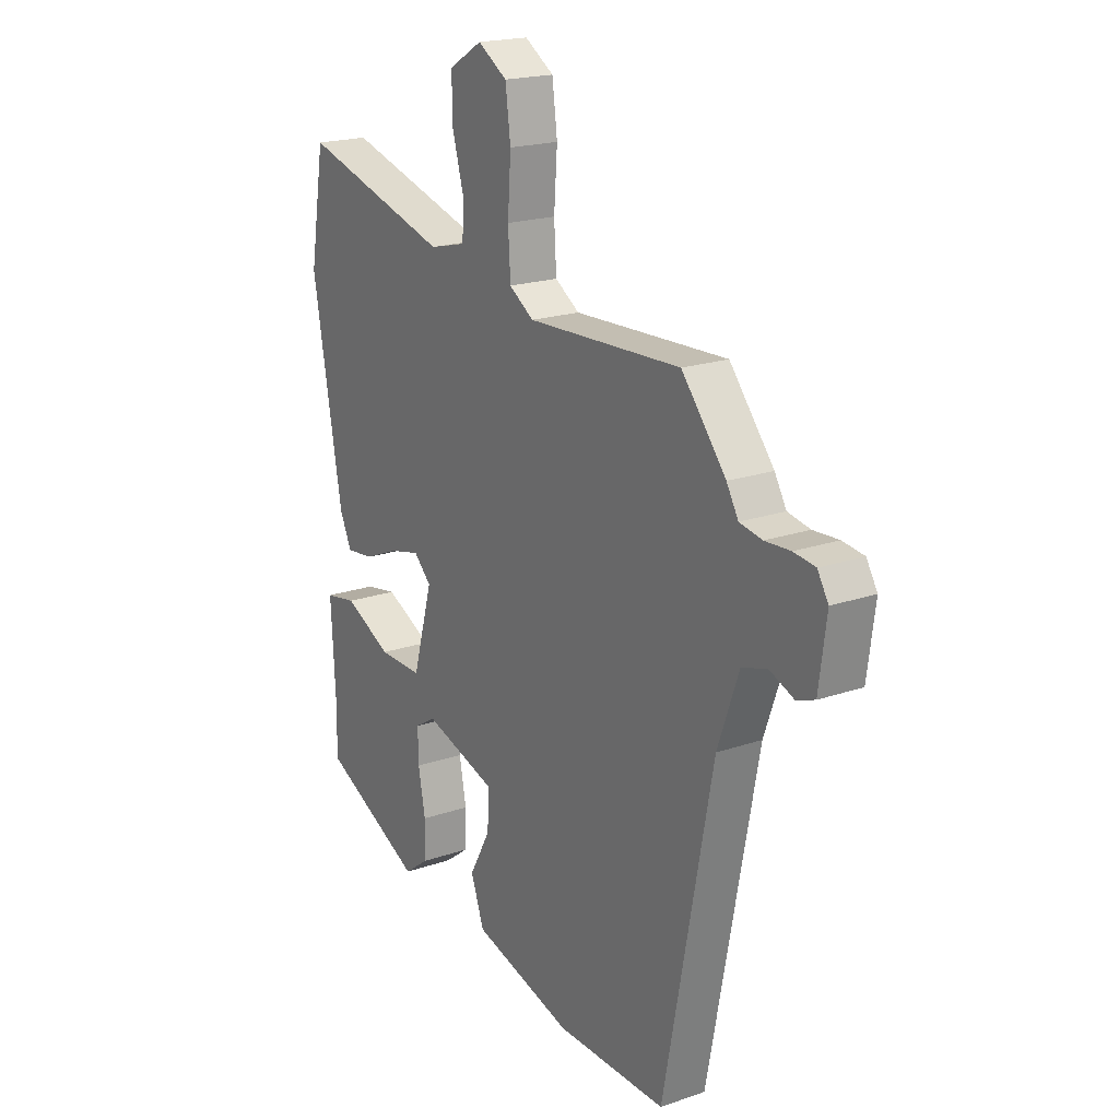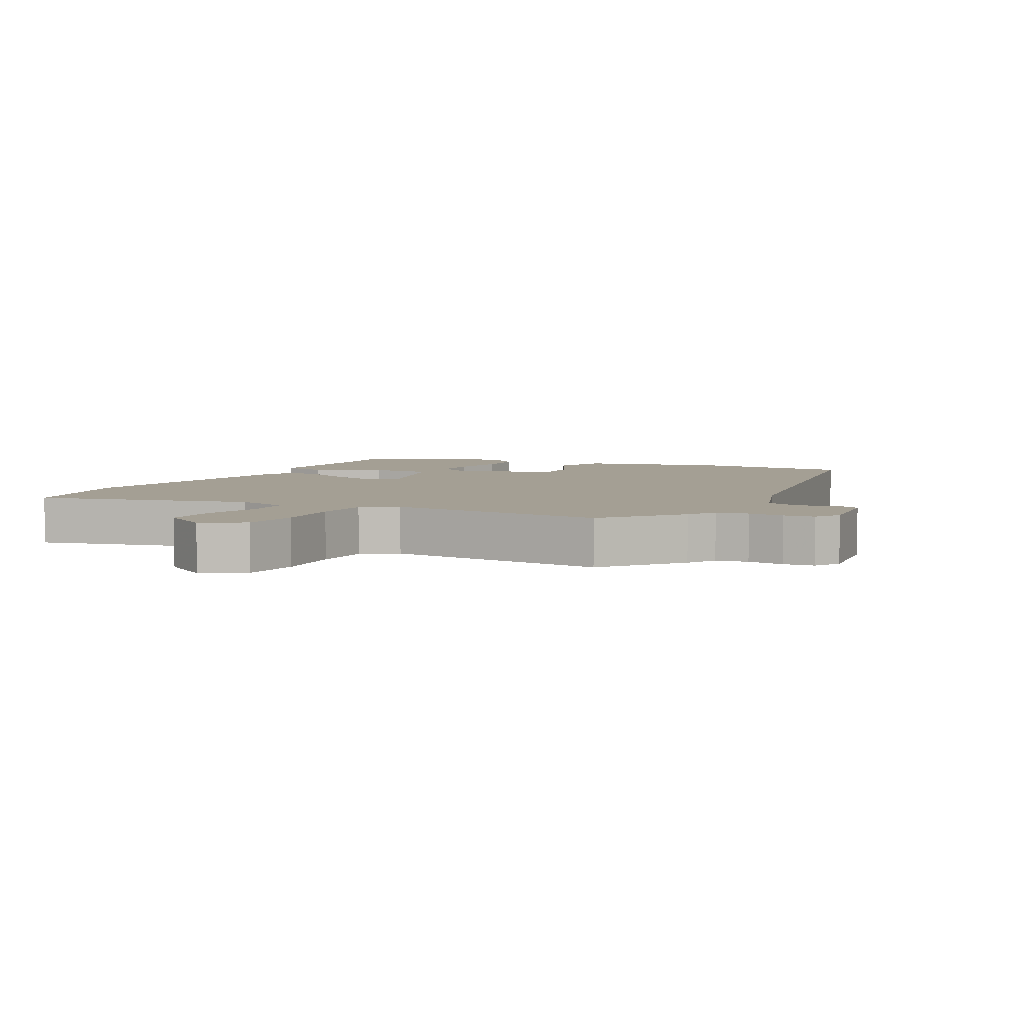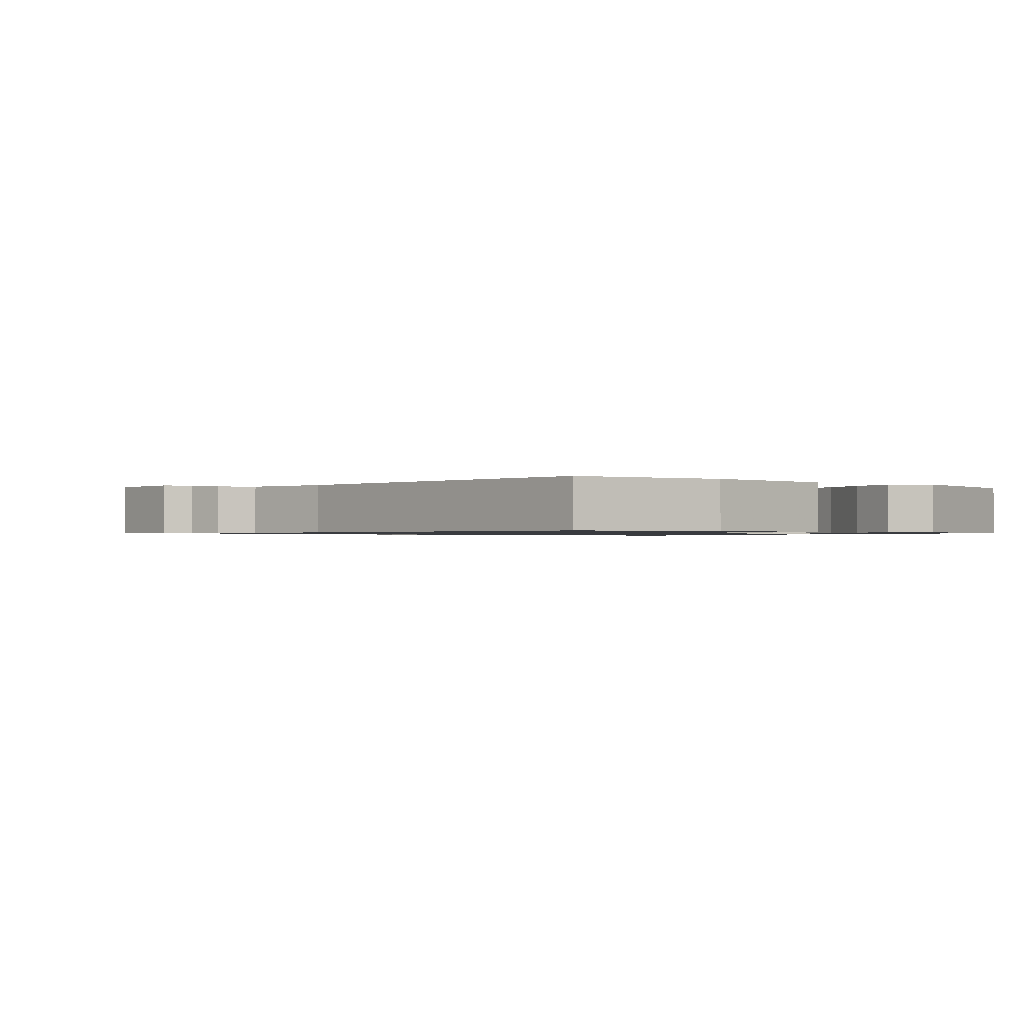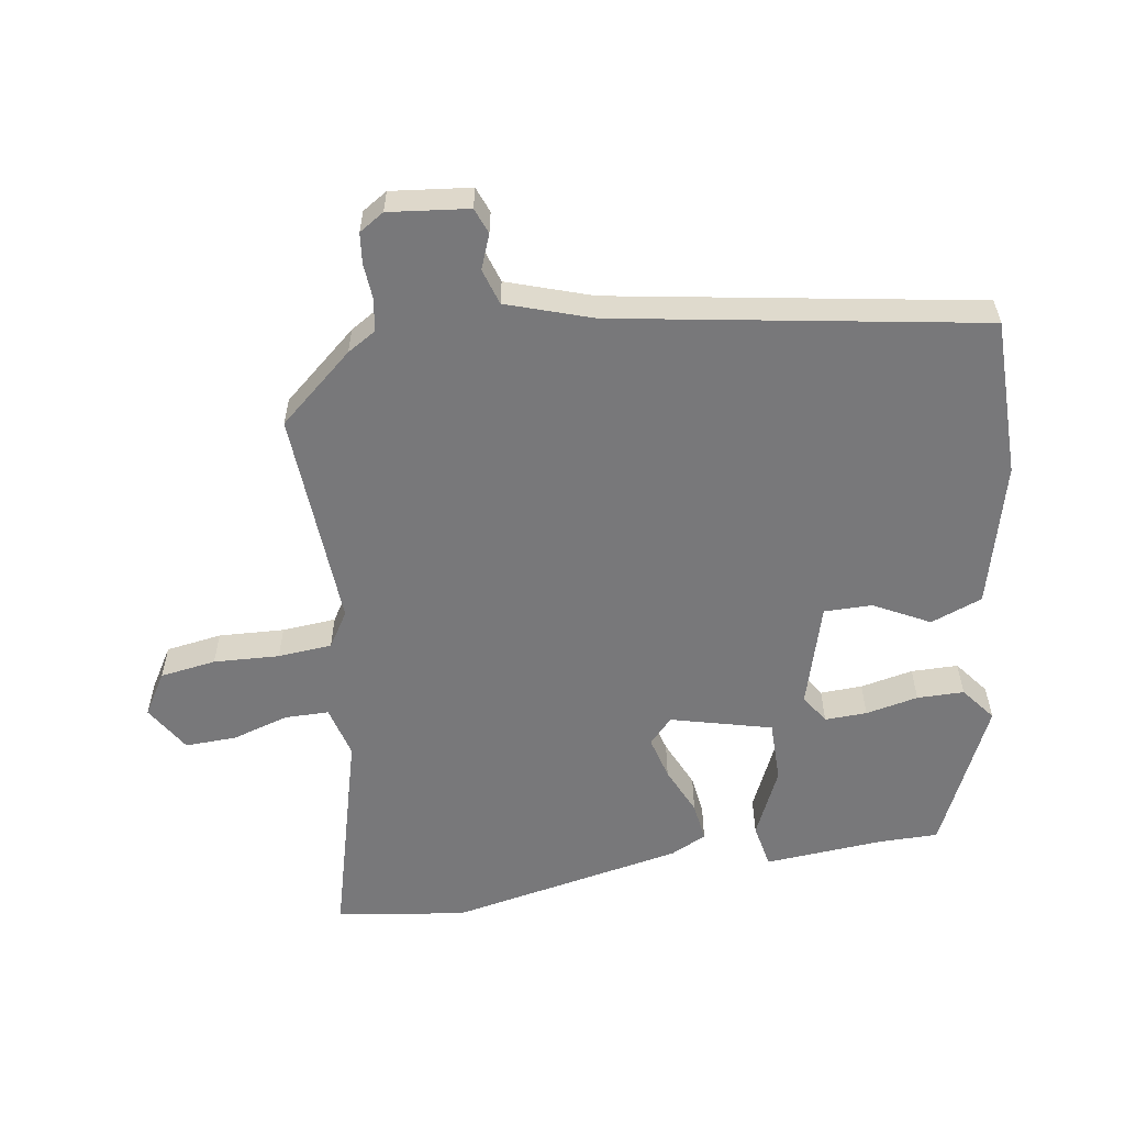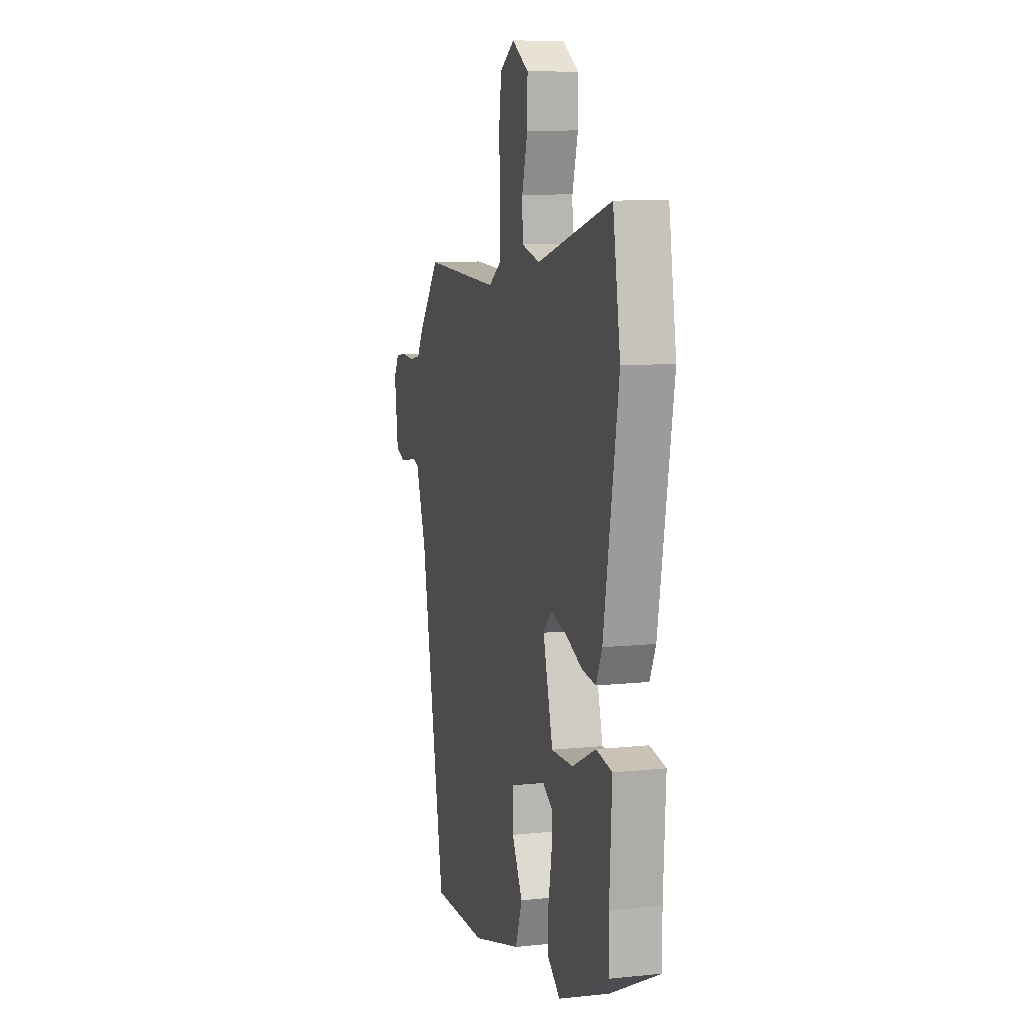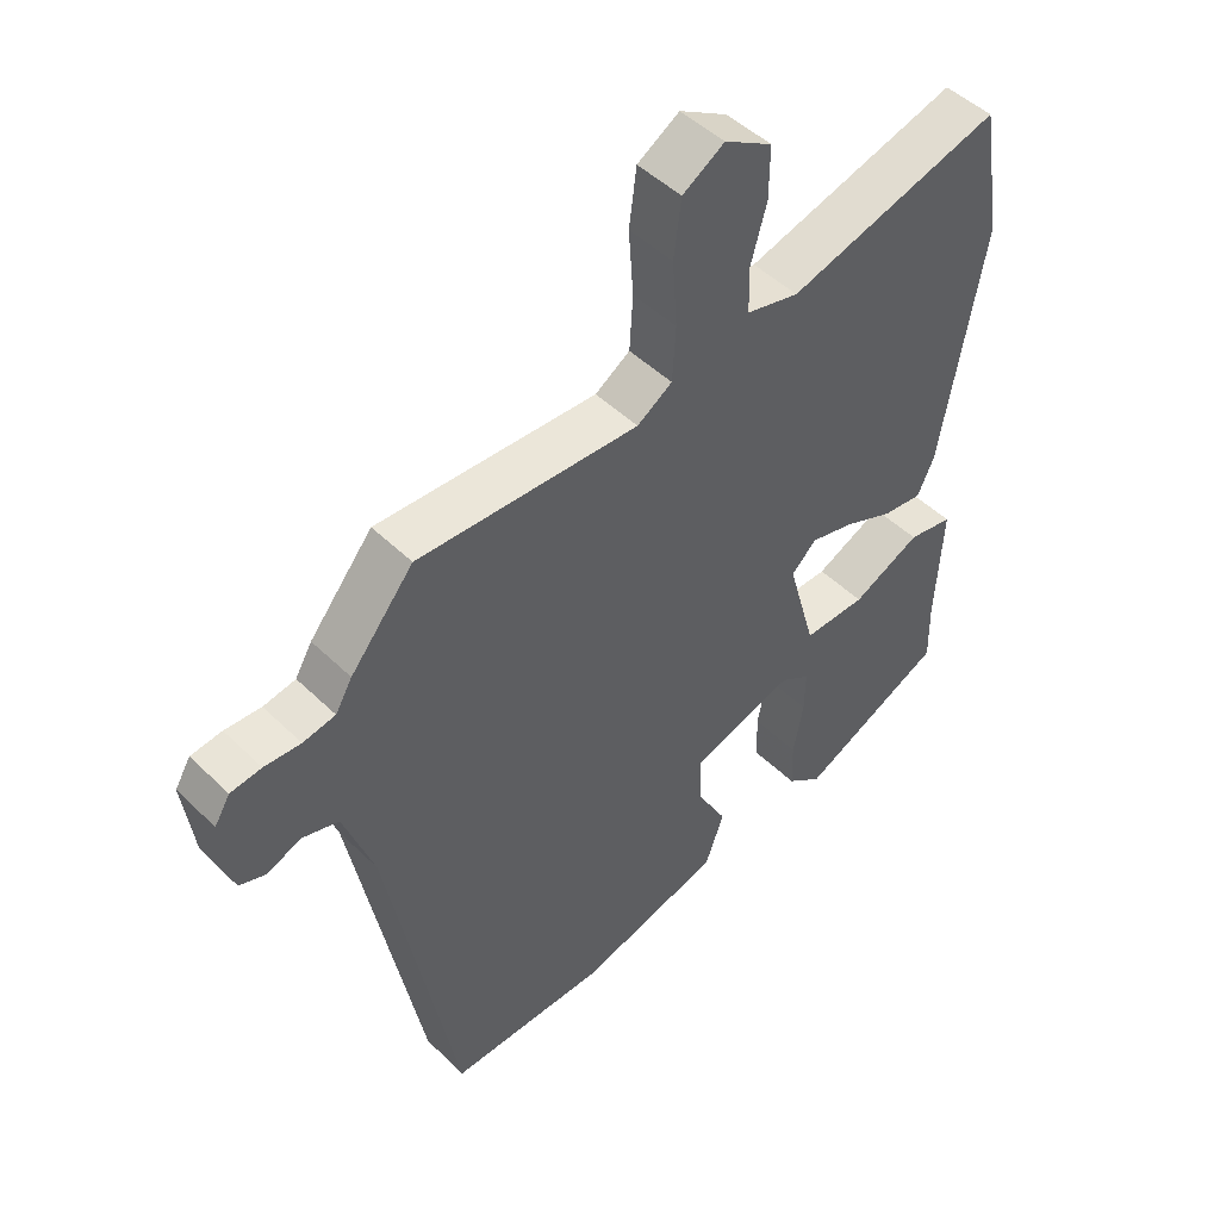
<metadata>
{"format":"obj","ext":"obj","renderer":"f3d","projection":"perspective","resolution":1024,"background":"white","views":[{"elev":19.6,"azim":57.2,"up":"+Z"},{"elev":5.5,"azim":28.7,"up":"+Y"},{"elev":-0.9,"azim":149.6,"up":"+Y"},{"elev":-57.6,"azim":100.1,"up":"+Y"},{"elev":9.4,"azim":-105.4,"up":"+Z"},{"elev":47.7,"azim":137.4,"up":"+Z"}]}
</metadata>
<code>
v -0.488 0.07 -0.358
v -0.486 0.07 -0.27
v -0.496 0.07 -0.091
v -0.429 0.07 -0.079
v -0.328 0.07 -0.128
v -0.235 0.07 -0.13
v -0.193 0.07 0.02
v -0.23 0.07 0.056
v -0.295 0.07 0.04
v -0.368 0.07 0.009
v -0.427 0.07 0.002
v -0.452 0.07 0.056
v -0.515 0.07 0.41
v -0.483 0.07 0.602
v -0.166 0.07 0.511
v -0.088 0.07 0.53
v -0.086 0.07 0.596
v -0.11 0.07 0.681
v -0.111 0.07 0.758
v -0.04 0.07 0.8
v 0.022 0.07 0.761
v 0.033 0.07 0.677
v 0.026 0.07 0.579
v 0.031 0.07 0.498
v 0.083 0.07 0.464
v 0.411 0.07 0.477
v 0.505 0.07 0.363
v 0.53 0.07 0.32
v 0.578 0.07 0.311
v 0.632 0.07 0.314
v 0.678 0.07 0.308
v 0.701 0.07 0.27
v 0.685 0.07 0.151
v 0.646 0.07 0.137
v 0.595 0.07 0.158
v 0.541 0.07 0.142
v 0.496 0.07 0.016
v 0.392 0.07 -0.528
v 0.156 0.07 -0.524
v -0.056 0.07 -0.465
v -0.084 0.07 -0.387
v -0.039 0.07 -0.305
v -0.037 0.07 -0.233
v -0.19 0.07 -0.185
v -0.234 0.07 -0.212
v -0.233 0.07 -0.275
v -0.218 0.07 -0.354
v -0.22 0.07 -0.424
v -0.272 0.07 -0.463
v -0.488 0 -0.358
v -0.486 0 -0.27
v -0.496 0 -0.091
v -0.429 0 -0.079
v -0.328 0 -0.128
v -0.235 0 -0.13
v -0.193 0 0.02
v -0.23 0 0.056
v -0.295 0 0.04
v -0.368 0 0.009
v -0.427 0 0.002
v -0.452 0 0.056
v -0.515 0 0.41
v -0.483 0 0.602
v -0.166 0 0.511
v -0.088 0 0.53
v -0.086 0 0.596
v -0.11 0 0.681
v -0.111 0 0.758
v -0.04 0 0.8
v 0.022 0 0.761
v 0.033 0 0.677
v 0.026 0 0.579
v 0.031 0 0.498
v 0.083 0 0.464
v 0.411 0 0.477
v 0.505 0 0.363
v 0.53 0 0.32
v 0.578 0 0.311
v 0.632 0 0.314
v 0.678 0 0.308
v 0.701 0 0.27
v 0.685 0 0.151
v 0.646 0 0.137
v 0.595 0 0.158
v 0.541 0 0.142
v 0.496 0 0.016
v 0.392 0 -0.528
v 0.156 0 -0.524
v -0.056 0 -0.465
v -0.084 0 -0.387
v -0.039 0 -0.305
v -0.037 0 -0.233
v -0.19 0 -0.185
v -0.234 0 -0.212
v -0.233 0 -0.275
v -0.218 0 -0.354
v -0.22 0 -0.424
v -0.272 0 -0.463
f 46 47 48 49
f 45 46 49 1
f 44 45 1 2
f 39 40 41 42
f 37 38 39 42
f 36 37 42 43
f 32 33 34 35
f 32 35 36
f 29 30 31 32
f 28 29 32 36
f 25 26 27 28
f 25 28 36 43
f 20 21 22 23
f 20 23 24
f 17 18 19 20
f 16 17 20 24
f 15 16 24 25
f 13 14 15
f 9 10 11 12
f 8 9 12 13
f 7 8 13 15
f 2 3 4 5
f 44 2 5 6
f 43 44 6 7
f 7 15 25 43
f 98 97 96 95
f 50 98 95 94
f 51 50 94 93
f 91 90 89 88
f 91 88 87 86
f 92 91 86 85
f 84 83 82 81
f 85 84 81
f 81 80 79 78
f 85 81 78 77
f 77 76 75 74
f 92 85 77 74
f 72 71 70 69
f 73 72 69
f 69 68 67 66
f 73 69 66 65
f 74 73 65 64
f 64 63 62
f 61 60 59 58
f 62 61 58 57
f 64 62 57 56
f 54 53 52 51
f 55 54 51 93
f 56 55 93 92
f 92 74 64 56
f 1 50 51 2
f 2 51 52 3
f 3 52 53 4
f 4 53 54 5
f 5 54 55 6
f 6 55 56 7
f 7 56 57 8
f 8 57 58 9
f 9 58 59 10
f 10 59 60 11
f 11 60 61 12
f 12 61 62 13
f 13 62 63 14
f 14 63 64 15
f 15 64 65 16
f 16 65 66 17
f 17 66 67 18
f 18 67 68 19
f 19 68 69 20
f 20 69 70 21
f 21 70 71 22
f 22 71 72 23
f 23 72 73 24
f 24 73 74 25
f 25 74 75 26
f 26 75 76 27
f 27 76 77 28
f 28 77 78 29
f 29 78 79 30
f 30 79 80 31
f 31 80 81 32
f 32 81 82 33
f 33 82 83 34
f 34 83 84 35
f 35 84 85 36
f 36 85 86 37
f 37 86 87 38
f 38 87 88 39
f 39 88 89 40
f 40 89 90 41
f 41 90 91 42
f 42 91 92 43
f 43 92 93 44
f 44 93 94 45
f 45 94 95 46
f 46 95 96 47
f 47 96 97 48
f 48 97 98 49
f 49 98 50 1

</code>
